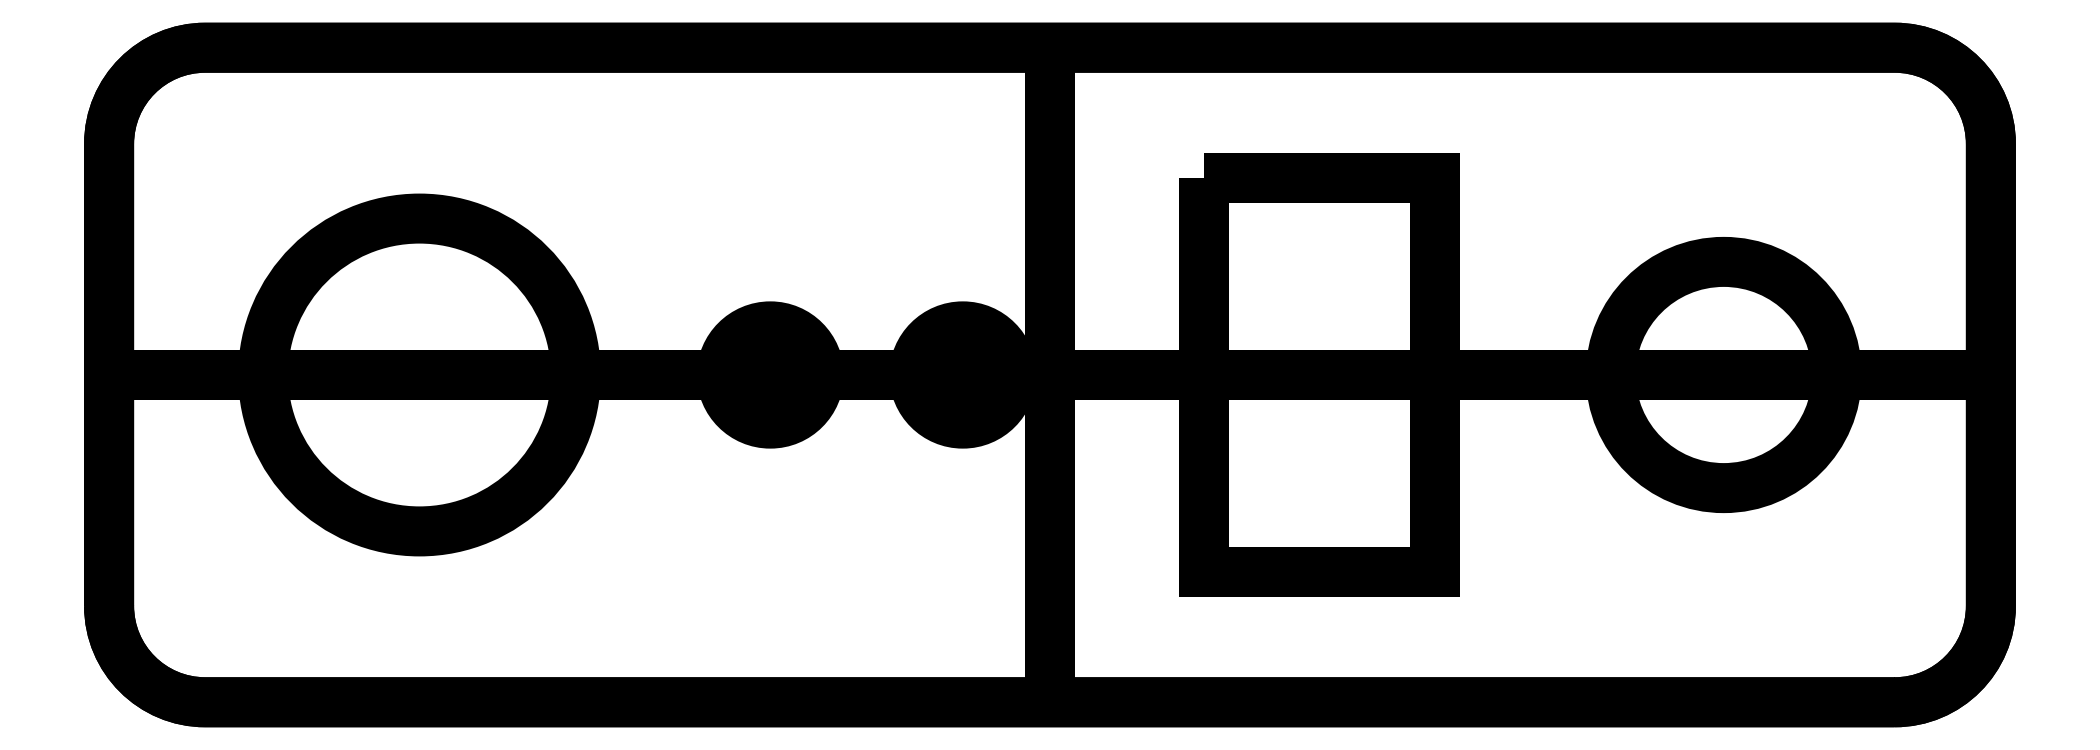
<metadata>
{"format":"dxf","ext":"dxf","renderer":"ezdxf+matplotlib","layout":"modelspace","background":"white","min_lineweight":24,"dpi":150}
</metadata>
<code>
0
SECTION
2
ENTITIES
0
LWPOLYLINE
8
0
90
8
70
1
43
0
10
43.88
20
-197
42
0.4142
10
48.88
20
-192
10
48.88
20
-168
42
0.4142
10
43.88
20
-163
10
-43.88
20
-163
42
0.4142
10
-48.88
20
-168
10
-48.88
20
-192
42
0.4142
10
-43.88
20
-197
0
LWPOLYLINE
8
0
90
8
70
1
43
0
10
-48.88
20
-192
10
-48.88
20
-168
42
-0.4142
10
-43.88
20
-163
10
43.88
20
-163
42
-0.4142
10
48.88
20
-168
10
48.88
20
-192
42
-0.4142
10
43.88
20
-197
10
-43.88
20
-197
42
-0.4142
0
LINE
8
0
10
-8.882e-15
20
-163
30
0
11
-8.882e-15
21
-197
31
0
0
CIRCLE
8
0
10
35
20
-180
30
0
40
5.875
210
0
220
0
230
1
0
CIRCLE
8
0
10
-32.75
20
-180
30
0
40
8.125
210
0
220
0
230
1
0
CIRCLE
8
0
10
-14.53
20
-180
30
0
40
2.525
210
0
220
0
230
1
0
LINE
8
0
10
-48.88
20
-180
30
0
11
48.88
21
-180
31
0
0
LWPOLYLINE
8
0
90
4
70
1
43
0
10
8
20
-169.8
10
20
20
-169.8
10
20
20
-190.2
10
8
20
-190.2
0
LINE
8
0
10
8
20
-180
30
0
11
20
21
-180
31
0
0
CIRCLE
8
0
10
-4.525
20
-180
30
0
40
2.525
210
0
220
0
230
1
0
ENDSEC
0
EOF

</code>
